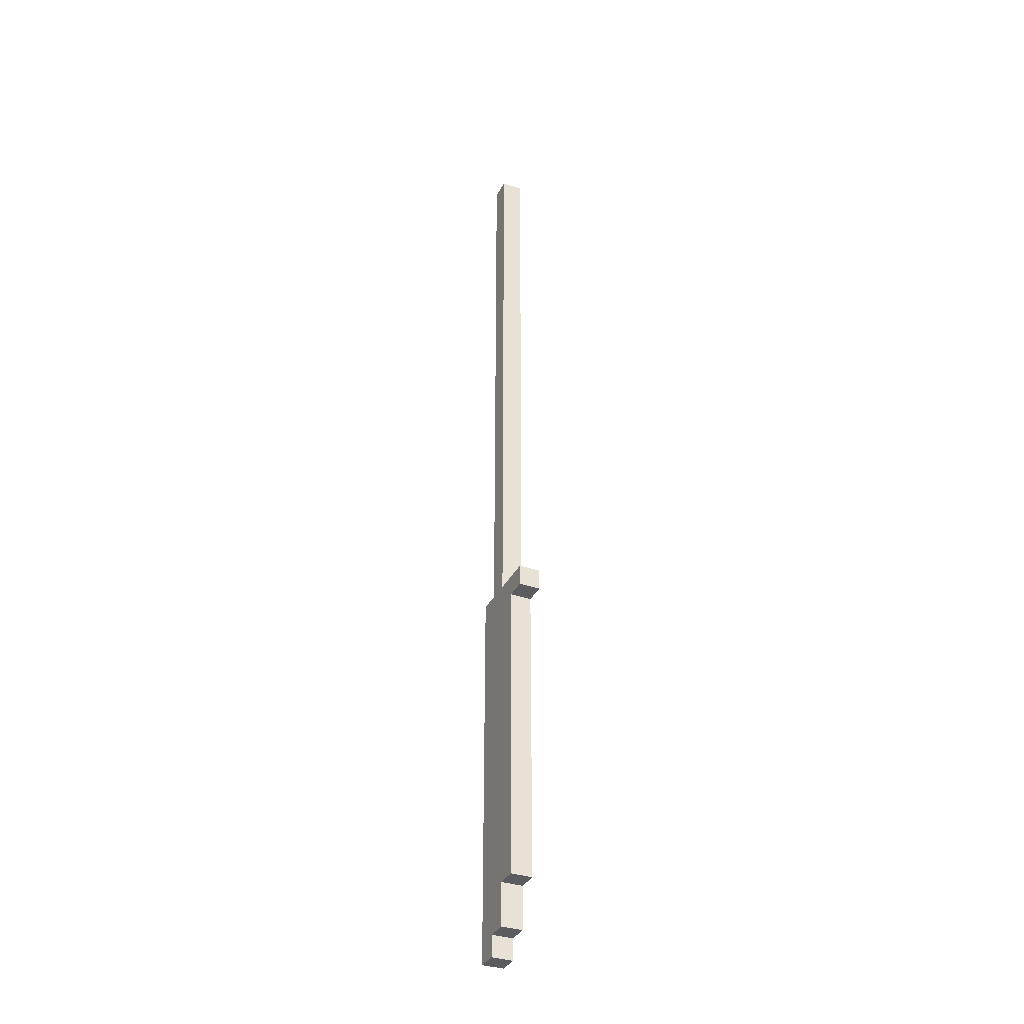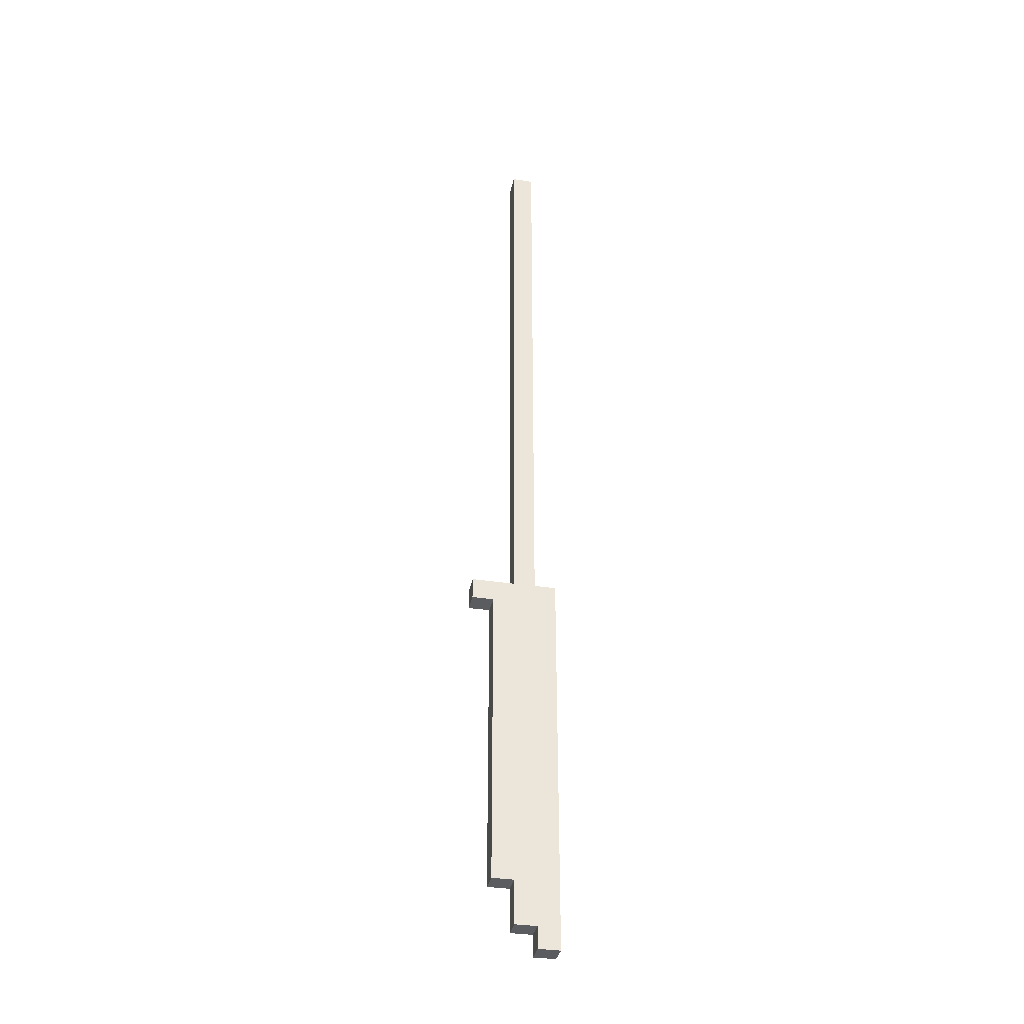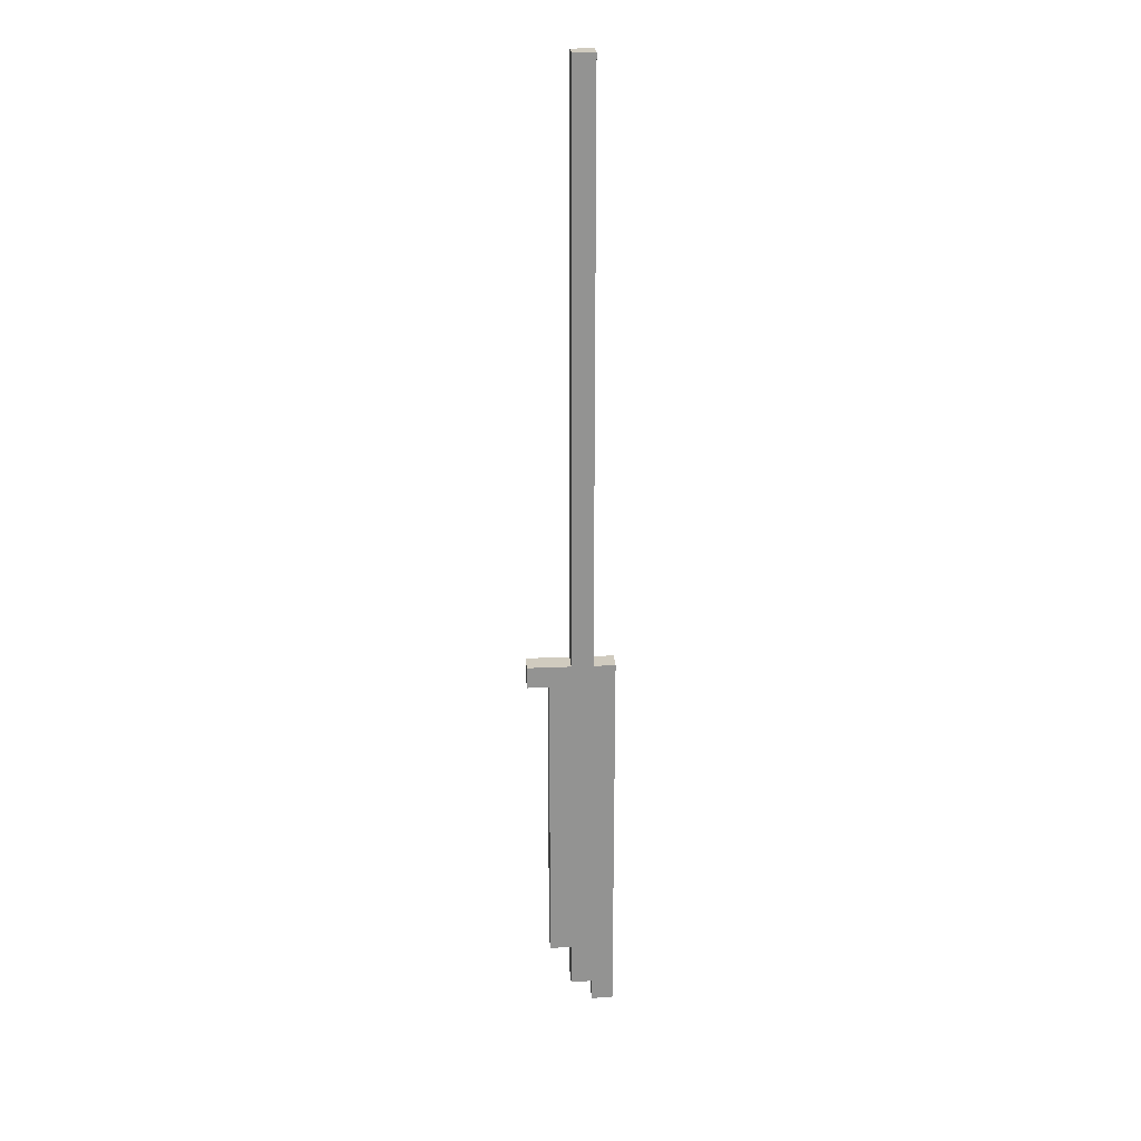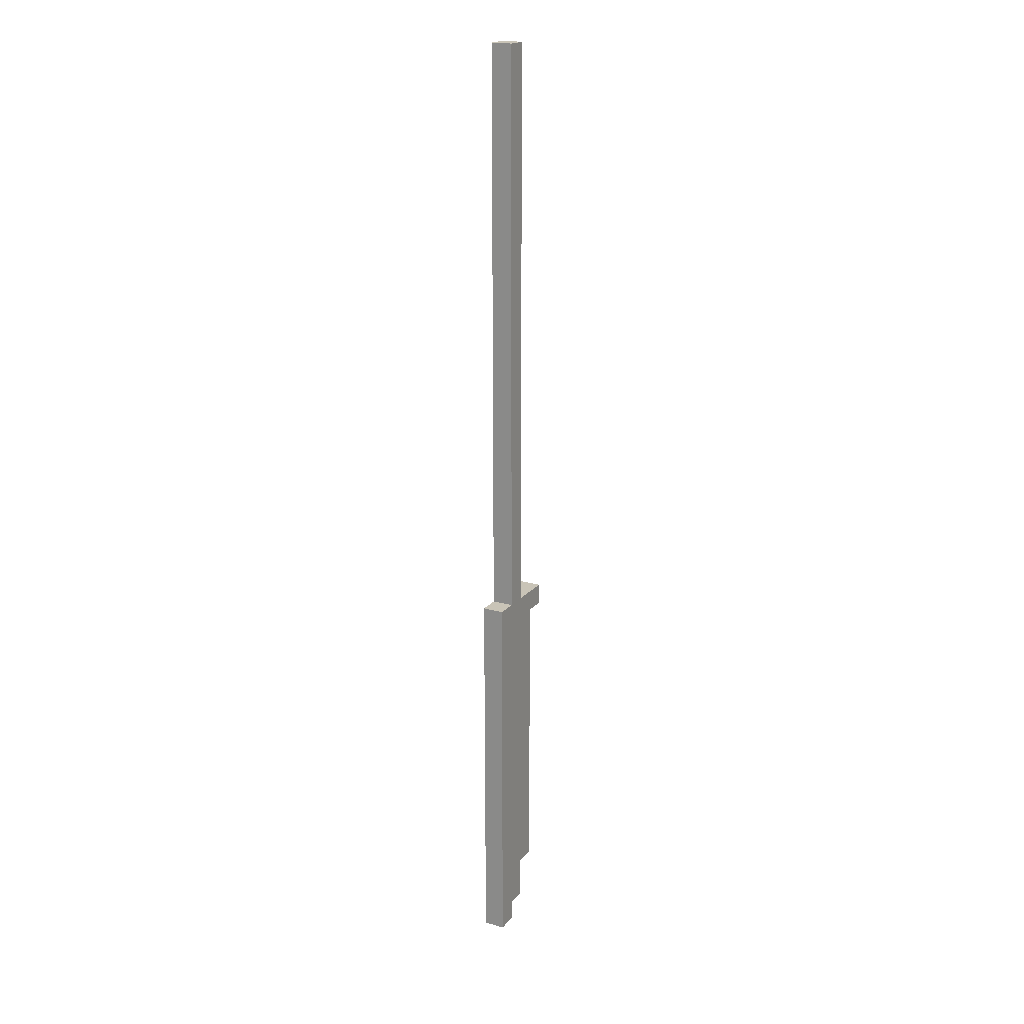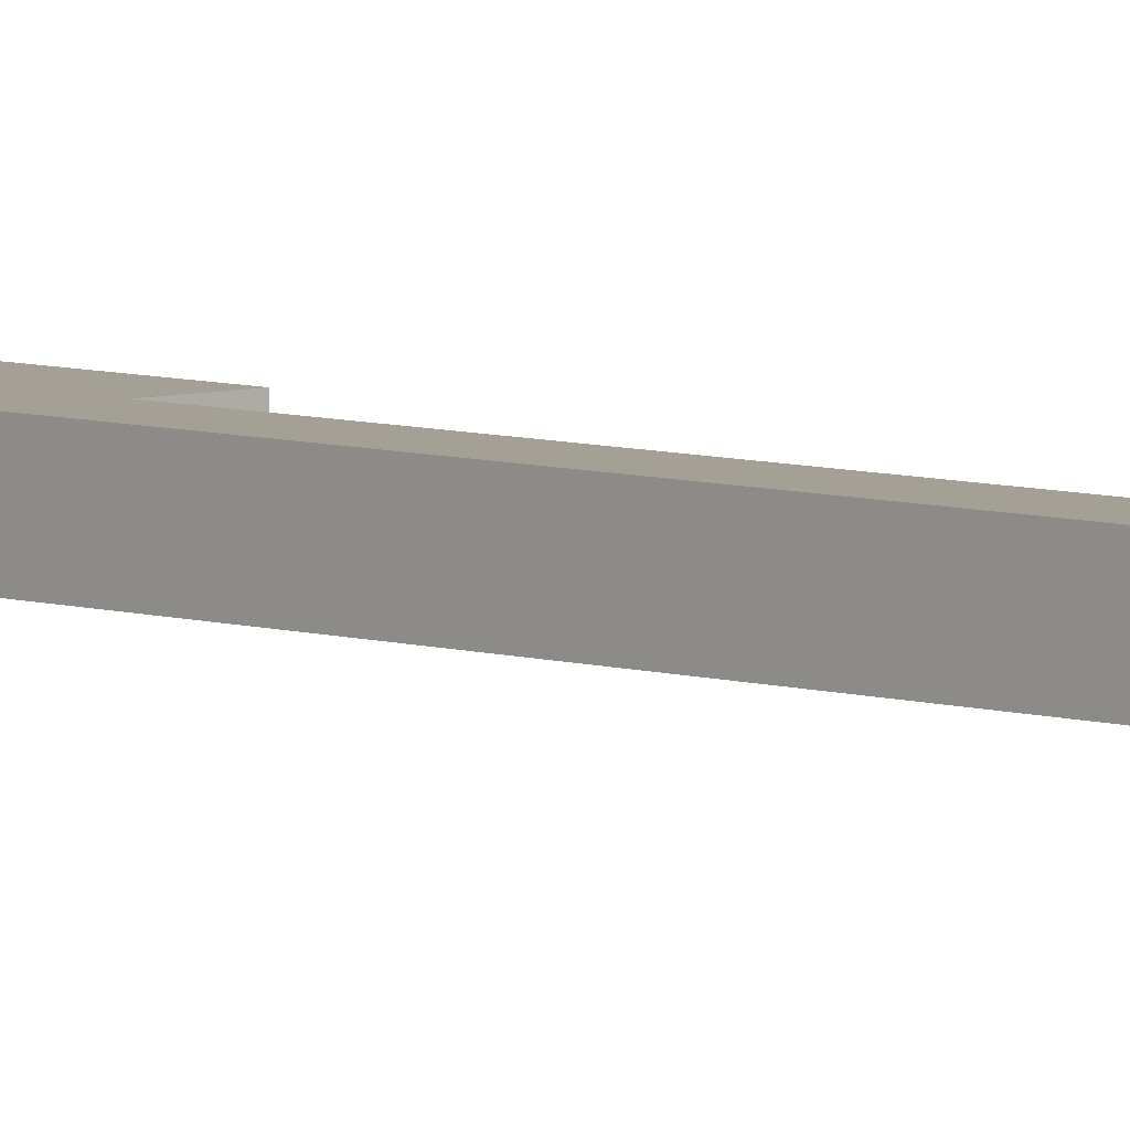
<metadata>
{"format":"obj","ext":"obj","renderer":"f3d","projection":"perspective","resolution":1024,"background":"white","views":[{"elev":-35.0,"azim":-114.3,"up":"+Z"},{"elev":-34.9,"azim":-11.5,"up":"+Z"},{"elev":23.7,"azim":-4.2,"up":"+Z"},{"elev":20.0,"azim":117.8,"up":"+Z"},{"elev":5.7,"azim":-42.9,"up":"+Y"}]}
</metadata>
<code>
g default
v -0.2 0.1 -0.45
v -0.2 0 -0.45
v -0.2 0 -0.55
v -0.2 0.1 -0.55
v -0.1 0.1 -0.55
v -0.1 0 -0.55
v -0.1 0 -1.95
v -0.1 0.1 -1.95
v 0 0.1 2.25
v 0 0 2.25
v 0 0 2.15
v 0 0.1 2.15
v 0 0.1 2.15
v 0 0 2.15
v 0 0 2.05
v 0 0.1 2.05
v 0 0.1 2.05
v 0 0 2.05
v 0 0 -0.35
v 0 0.1 -0.35
v 0 0.1 -0.35
v 0 0 -0.35
v 0 0 -0.45
v 0 0.1 -0.45
v 0 0.1 -1.95
v 0 0 -1.95
v 0 0 -2.15
v 0 0.1 -2.15
v 0.1 0.1 -2.15
v 0.1 0 -2.15
v 0.1 0 -2.25
v 0.1 0.1 -2.25
v 0.1 0 2.25
v 0.1 0.1 2.25
v 0.1 0 2.15
v 0.1 0.1 2.15
v 0.1 0 2.15
v 0.1 0.1 2.15
v 0.1 0 2.05
v 0.1 0.1 2.05
v 0.1 0 2.05
v 0.1 0.1 2.05
v 0.1 0 -0.35
v 0.1 0.1 -0.35
v 0.1 0 -0.35
v 0.1 0.1 -0.35
v 0.1 0 -0.45
v 0.1 0.1 -0.45
v 0.2 0 -0.45
v 0.2 0.1 -0.45
v 0.2 0 -1.05
v 0.2 0.1 -1.05
v 0.2 0 -1.05
v 0.2 0.1 -1.05
v 0.2 0 -1.25
v 0.2 0.1 -1.25
v 0.2 0 -1.25
v 0.2 0.1 -1.25
v 0.2 0 -1.65
v 0.2 0.1 -1.65
v 0.2 0 -1.65
v 0.2 0.1 -1.65
v 0.2 0 -2.05
v 0.2 0.1 -2.05
v 0.2 0 -2.05
v 0.2 0.1 -2.05
v 0.2 0 -2.25
v 0.2 0.1 -2.25
v 0.1 0 2.25
v 0 0 2.25
v 0 0.1 2.25
v 0.1 0.1 2.25
v 0 0 -0.45
v -0.2 0 -0.45
v -0.2 0.1 -0.45
v 0 0.1 -0.45
v 0.2 0 -0.45
v 0.1 0 -0.45
v 0.1 0.1 -0.45
v 0.2 0.1 -0.45
v -0.2 0 -0.55
v -0.1 0 -0.55
v -0.2 0.1 -0.55
v -0.1 0.1 -0.55
v -0.1 0 -1.95
v 0 0 -1.95
v -0.1 0.1 -1.95
v 0 0.1 -1.95
v 0 0 -2.15
v 0.1 0 -2.15
v 0 0.1 -2.15
v 0.1 0.1 -2.15
v 0.1 0 -2.25
v 0.2 0 -2.25
v 0.1 0.1 -2.25
v 0.2 0.1 -2.25
v 0 0 2.15
v 0 0 2.25
v 0.1 0 2.25
v 0.1 0 2.15
v 0 0 2.05
v 0 0 2.15
v 0.1 0 2.15
v 0.1 0 2.05
v 0 0 -0.35
v 0 0 2.05
v 0.1 0 2.05
v 0.1 0 -0.35
v 0 0 -0.45
v 0 0 -0.35
v 0.1 0 -0.35
v 0.1 0 -0.45
v 0 0 -0.55
v 0.1 0 -0.55
v -0.2 0 -0.55
v -0.2 0 -0.45
v 0 0 -0.45
v -0.1 0 -0.55
v 0 0 -0.55
v 0.1 0 -0.55
v 0.1 0 -0.45
v 0.2 0 -0.45
v 0.1 0 -1.05
v 0.2 0 -1.05
v 0 0 -1.05
v -0.1 0 -0.55
v 0 0 -0.55
v 0 0 -1.35
v 0 0 -1.85
v -0.1 0 -1.95
v 0.1 0 -1.85
v 0 0 -1.95
v 0.1 0 -2.05
v 0 0 -2.15
v 0.2 0 -2.05
v 0.1 0 -2.15
v 0.1 0 -2.25
v 0.2 0 -2.25
v 0 0 -1.05
v 0 0 -0.55
v 0.1 0 -0.55
v 0.1 0 -1.05
v 0.1 0 -1.25
v 0.2 0 -1.05
v 0.2 0 -1.25
v 0.1 0 -1.25
v 0 0 -1.05
v 0.1 0 -1.05
v 0 0 -1.35
v 0.2 0 -1.25
v 0.1 0 -1.35
v 0.1 0 -1.65
v 0.2 0 -1.65
v 0.1 0 -1.65
v 0 0 -1.35
v 0.1 0 -1.35
v 0 0 -1.85
v 0.2 0 -1.65
v 0.1 0 -1.85
v 0.1 0 -2.05
v 0.2 0 -2.05
v 0 0.1 2.25
v 0 0.1 2.15
v 0.1 0.1 2.25
v 0.1 0.1 2.15
v 0 0.1 2.15
v 0 0.1 2.05
v 0.1 0.1 2.15
v 0.1 0.1 2.05
v 0 0.1 2.05
v 0 0.1 -0.35
v 0.1 0.1 2.05
v 0.1 0.1 -0.35
v 0 0.1 -0.35
v 0 0.1 -0.45
v 0.1 0.1 -0.35
v 0.1 0.1 -0.45
v 0 0.1 -0.55
v 0.1 0.1 -0.55
v -0.2 0.1 -0.45
v -0.2 0.1 -0.55
v 0 0.1 -0.45
v -0.1 0.1 -0.55
v 0 0.1 -0.55
v 0.1 0.1 -0.45
v 0.1 0.1 -0.55
v 0.2 0.1 -0.45
v 0.1 0.1 -1.05
v 0.2 0.1 -1.05
v -0.1 0.1 -0.55
v 0 0.1 -1.05
v 0 0.1 -0.55
v 0 0.1 -1.35
v 0 0.1 -1.85
v -0.1 0.1 -1.95
v 0.1 0.1 -1.85
v 0 0.1 -1.95
v 0.1 0.1 -2.05
v 0 0.1 -2.15
v 0.2 0.1 -2.05
v 0.1 0.1 -2.15
v 0.1 0.1 -2.25
v 0.2 0.1 -2.25
v 0 0.1 -0.55
v 0 0.1 -1.05
v 0.1 0.1 -0.55
v 0.1 0.1 -1.05
v 0.1 0.1 -1.25
v 0.2 0.1 -1.05
v 0.2 0.1 -1.25
v 0 0.1 -1.05
v 0.1 0.1 -1.25
v 0.1 0.1 -1.05
v 0 0.1 -1.35
v 0.2 0.1 -1.25
v 0.1 0.1 -1.35
v 0.1 0.1 -1.65
v 0.2 0.1 -1.65
v 0 0.1 -1.35
v 0.1 0.1 -1.65
v 0.1 0.1 -1.35
v 0 0.1 -1.85
v 0.2 0.1 -1.65
v 0.1 0.1 -1.85
v 0.1 0.1 -2.05
v 0.2 0.1 -2.05
g default_0
f 3 2 1
f 3 1 4
f 7 6 5
f 7 5 8
f 11 10 9
f 11 9 12
f 15 14 13
f 15 13 16
f 19 18 17
f 19 17 20
f 23 22 21
f 23 21 24
f 27 26 25
f 27 25 28
f 31 30 29
f 31 29 32
f 35 34 33
f 35 36 34
f 39 38 37
f 39 40 38
f 43 42 41
f 43 44 42
f 47 46 45
f 47 48 46
f 51 50 49
f 51 52 50
f 55 54 53
f 55 56 54
f 59 58 57
f 59 60 58
f 63 62 61
f 63 64 62
f 67 66 65
f 67 68 66
f 71 70 69
f 71 69 72
f 75 74 73
f 75 73 76
f 79 78 77
f 79 77 80
f 83 82 81
f 83 84 82
f 87 86 85
f 87 88 86
f 91 90 89
f 91 92 90
f 95 94 93
f 95 96 94
f 99 98 97
f 99 97 100
f 103 102 101
f 103 101 104
f 107 106 105
f 107 105 108
f 111 110 109
f 111 109 112
f 112 109 113
f 112 113 114
f 117 116 115
f 117 115 118
f 117 118 119
f 122 121 120
f 122 120 123
f 122 123 124
f 127 126 125
f 125 126 128
f 128 126 129
f 129 126 130
f 131 129 130
f 131 130 132
f 131 132 133
f 133 132 134
f 135 133 134
f 135 134 136
f 135 136 137
f 135 137 138
f 141 140 139
f 141 139 142
f 144 142 143
f 144 143 145
f 148 147 146
f 146 147 149
f 150 146 149
f 150 149 151
f 150 151 152
f 150 152 153
f 156 155 154
f 154 155 157
f 158 154 157
f 158 157 159
f 158 159 160
f 158 160 161
f 164 163 162
f 164 165 163
f 168 167 166
f 168 169 167
f 172 171 170
f 172 173 171
f 176 175 174
f 176 177 175
f 177 178 175
f 177 179 178
f 182 181 180
f 182 183 181
f 182 184 183
f 187 186 185
f 187 188 186
f 187 189 188
f 192 191 190
f 191 193 190
f 193 194 190
f 194 195 190
f 196 195 194
f 196 197 195
f 196 198 197
f 198 199 197
f 200 199 198
f 200 201 199
f 200 202 201
f 200 203 202
f 206 205 204
f 206 207 205
f 209 208 207
f 209 210 208
f 213 212 211
f 212 214 211
f 215 214 212
f 215 216 214
f 215 217 216
f 215 218 217
f 221 220 219
f 220 222 219
f 223 222 220
f 223 224 222
f 223 225 224
f 223 226 225

</code>
